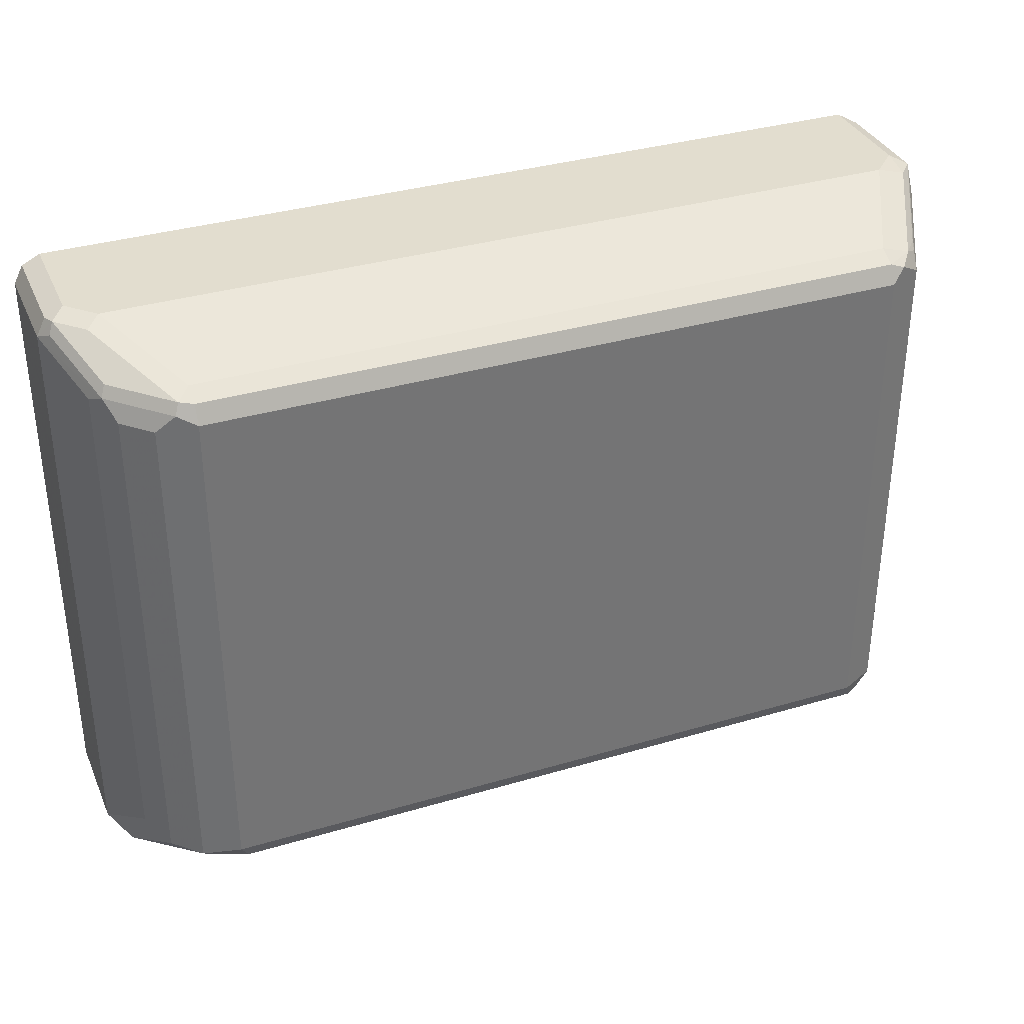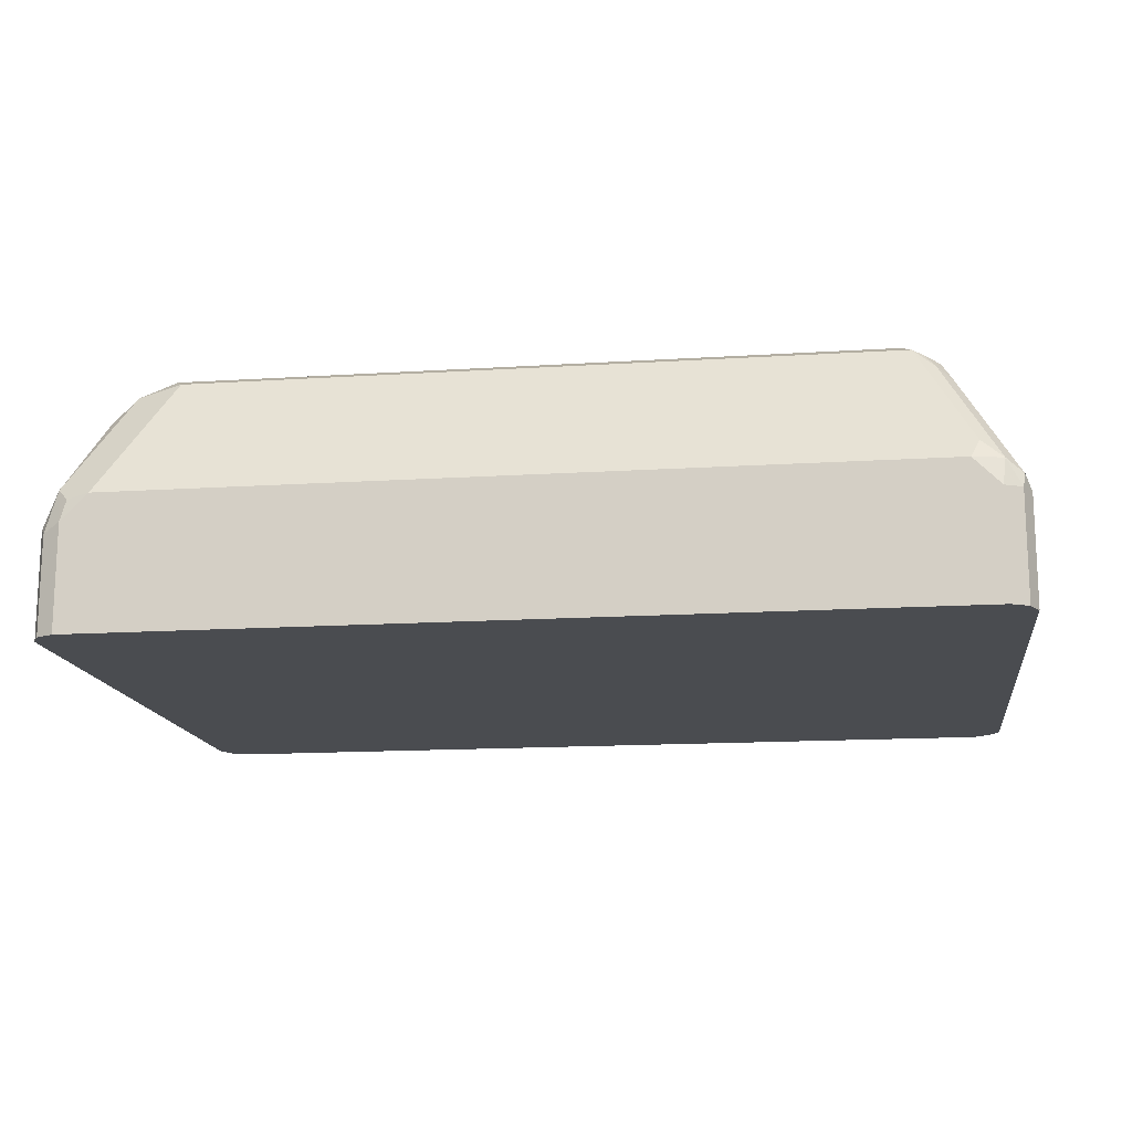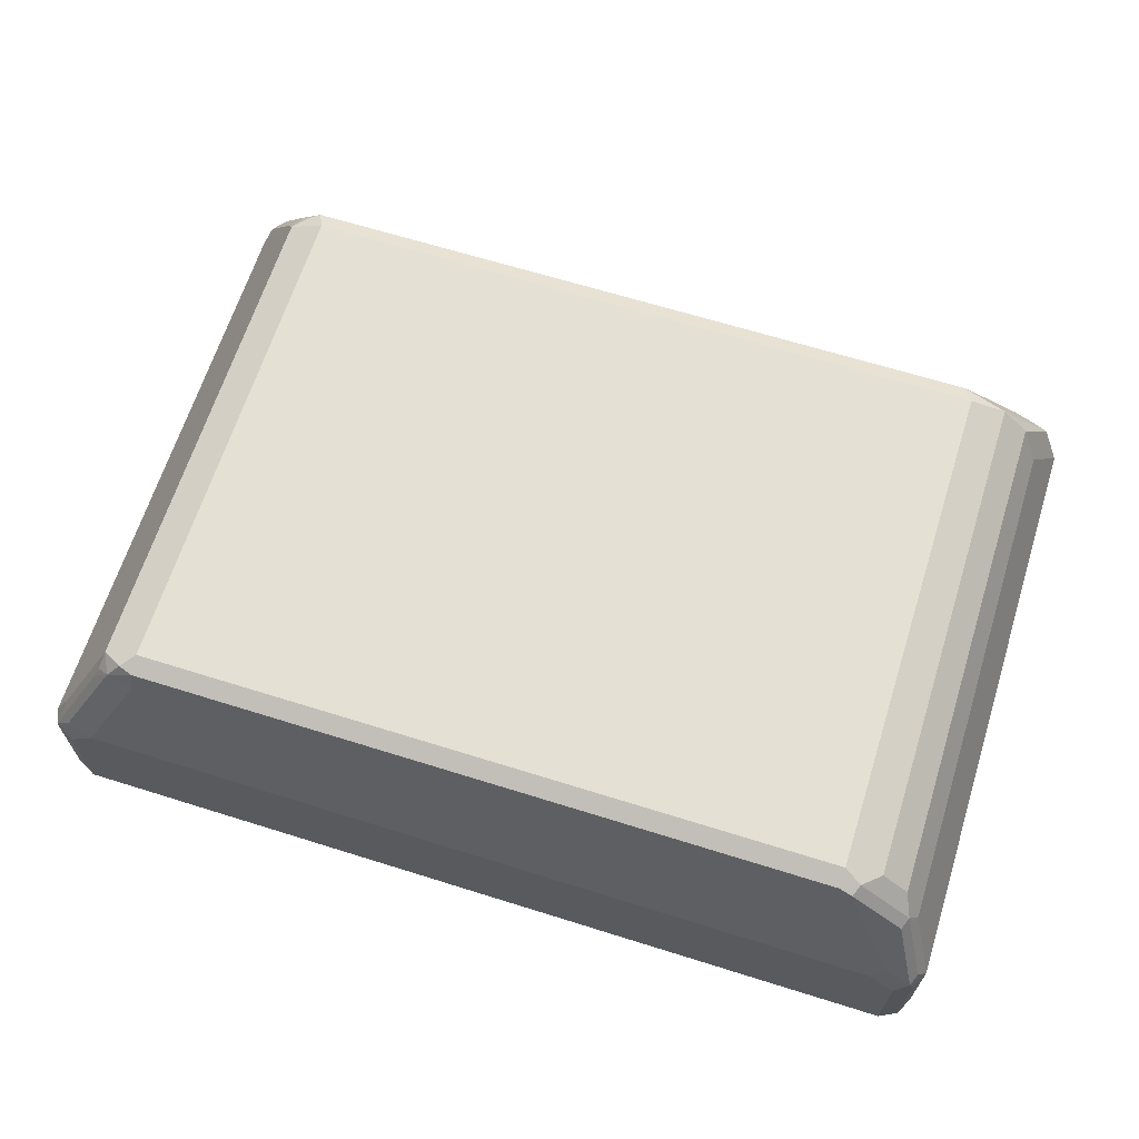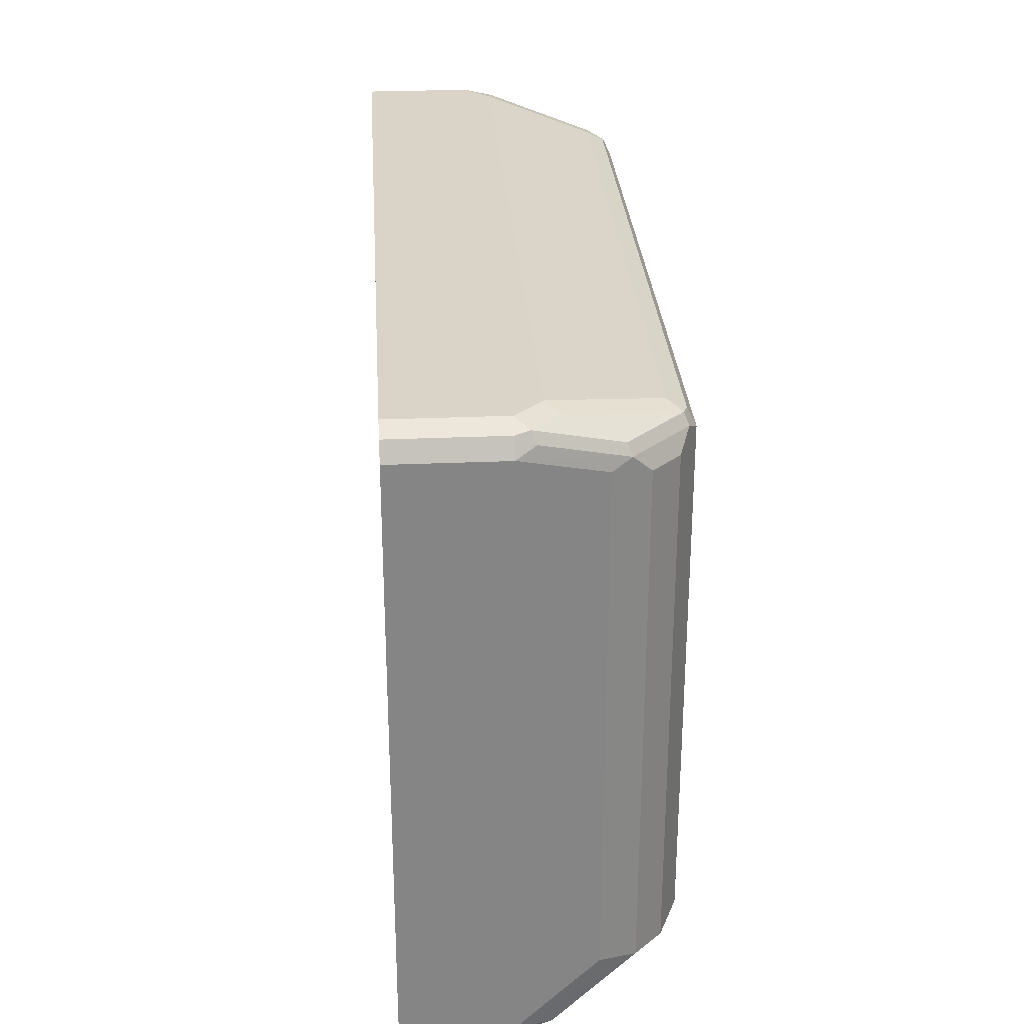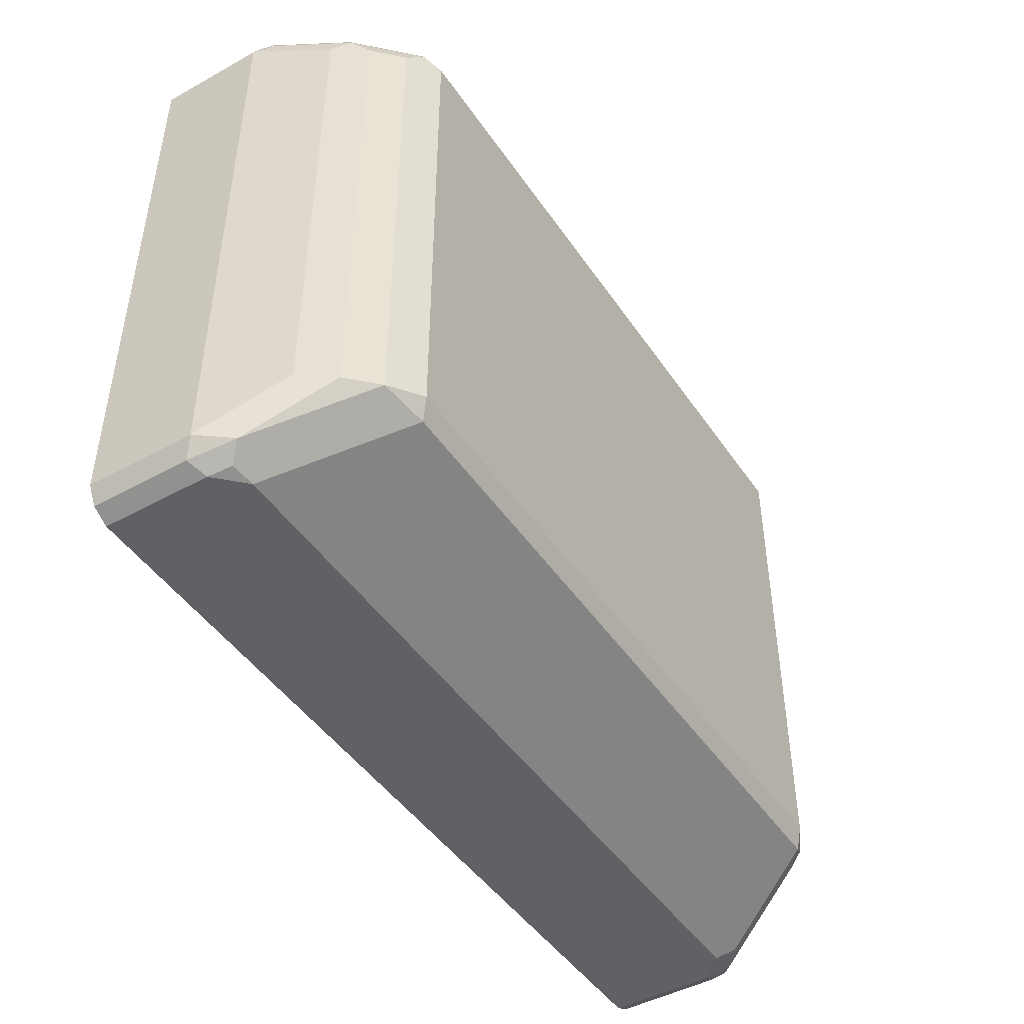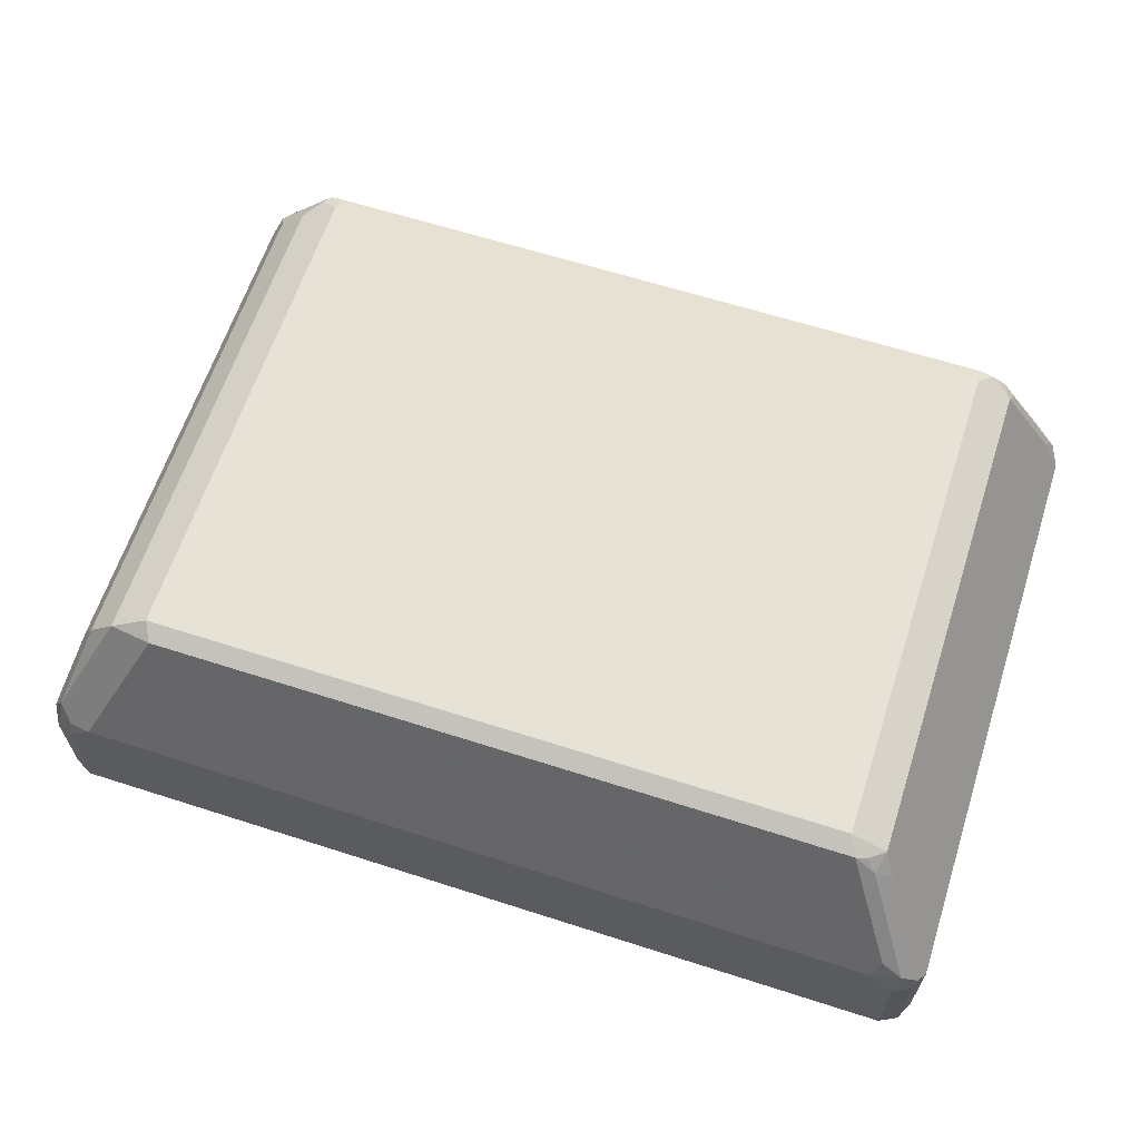
<metadata>
{"format":"obj","ext":"obj","renderer":"f3d","projection":"perspective","resolution":1024,"background":"white","views":[{"elev":34.9,"azim":158.4,"up":"+Z"},{"elev":-14.9,"azim":-172.2,"up":"+Y"},{"elev":65.4,"azim":17.5,"up":"+Y"},{"elev":28.6,"azim":86.3,"up":"+Z"},{"elev":-46.2,"azim":122.2,"up":"+Z"},{"elev":63.2,"azim":-162.0,"up":"+Y"}]}
</metadata>
<code>
v 0.1749 -0.204 0.3497
v 0.1942 -0.2137 0.068
v 0.1749 -0.204 0.07286
v 0.17 -0.2089 0.06315
v 0.1749 -0.2186 0.05829
v 0.204 -0.2769 0.02914
v -0.2088 -0.2089 0.06315
v -0.2331 -0.2769 0.02914
v -0.238 -0.2671 0.03401
v -0.2204 -0.2186 0.06193
v -0.2495 -0.2769 0.03279
v -0.2477 -0.2914 0.02914
v -0.2574 -0.2914 0.03401
v -0.2586 -0.2841 0.03644
v -0.2295 -0.2259 0.06557
v -0.2234 -0.2137 0.07286
v -0.2623 -0.2914 0.04372
v -0.2234 -0.2137 0.1292
v -0.204 -0.204 0.07286
v -0.2149 -0.2113 0.06557
v -0.204 -0.204 0.3497
v -0.2234 -0.2137 0.3497
v -0.2113 -0.2077 0.357
v -0.204 -0.2089 0.3594
v -0.2185 -0.2168 0.3606
v -0.2258 -0.2222 0.357
v -0.2282 -0.2283 0.3594
v -0.2574 -0.2866 0.374
v -0.255 -0.2805 0.3715
v -0.2623 -0.2914 0.3643
v -0.2525 -0.272 0.3643
v -0.2623 -0.2914 0.1292
v -0.2623 -0.3206 0.1292
v -0.2623 -0.3497 0.04372
v -0.2574 -0.3497 0.034
v -0.2477 -0.3497 0.02914
v 0.2185 -0.3497 0.02914
v 0.2185 -0.2914 0.02914
v 0.2282 -0.3497 0.03401
v 0.2282 -0.2963 0.03401
v 0.2331 -0.2914 0.04372
v 0.2234 -0.272 0.03886
v 0.2088 -0.2283 0.068
v 0.2161 -0.2793 0.03158
v 0.2088 -0.2283 0.3448
v 0.1942 -0.2137 0.3448
v 0.1845 -0.2089 0.3546
v 0.2137 -0.238 0.3546
v 0.2113 -0.2404 0.3606
v 0.1821 -0.2113 0.3606
v 0.2113 -0.2696 0.3752
v 0.1749 -0.2186 0.3643
v 0.1749 -0.2089 0.3594
v -0.204 -0.2186 0.3643
v -0.2477 -0.275 0.3752
v -0.2331 -0.2769 0.3788
v -0.2477 -0.2914 0.3788
v -0.2477 -0.3497 0.3788
v 0.2185 -0.2914 0.3788
v 0.2185 -0.3497 0.3788
v 0.2282 -0.3497 0.374
v -0.2564 -0.3497 0.373
v -0.2574 -0.3448 0.374
v -0.2623 -0.3497 0.3643
v 0.2331 -0.3497 0.3352
v 0.2331 -0.3497 0.3643
v 0.2331 -0.2914 0.3643
v 0.2331 -0.2914 0.1292
v 0.2185 -0.2477 0.3497
v 0.2282 -0.2817 0.3691
v 0.2258 -0.2841 0.3752
v 0.2282 -0.2914 0.374
v 0.204 -0.2769 0.3788
v 0.2185 -0.2477 0.07286
v 0.2331 -0.3497 0.04373
f 60 59 58
f 60 61 59
f 60 58 61
f 58 62 61
f 63 62 58
f 63 64 62
f 64 30 34
f 63 58 28
f 28 30 64
f 64 34 35
f 64 35 62
f 58 59 56
f 37 39 35
f 35 39 62
f 63 28 64
f 57 58 56
f 46 2 1
f 55 25 28
f 50 51 49
f 61 62 39
f 50 52 51
f 50 53 52
f 50 47 53
f 47 1 53
f 47 46 1
f 53 1 21
f 24 53 21
f 24 54 53
f 24 25 54
f 55 54 25
f 55 56 54
f 32 22 18
f 55 28 57
f 57 28 58
f 65 61 39
f 69 74 45
f 66 67 61
f 67 72 61
f 48 69 45
f 69 41 74
f 69 68 41
f 41 68 65
f 75 41 65
f 72 59 61
f 75 39 41
f 41 43 74
f 43 45 74
f 34 30 33
f 1 3 21
f 17 32 18
f 50 49 47
f 75 65 39
f 73 56 59
f 52 53 54
f 52 54 56
f 66 65 67
f 67 65 68
f 67 68 69
f 67 69 48
f 67 48 70
f 71 67 70
f 71 72 67
f 71 59 72
f 71 51 59
f 71 49 51
f 71 70 49
f 49 70 48
f 51 73 59
f 52 73 51
f 52 56 73
f 66 61 65
f 47 49 48
f 55 57 56
f 47 45 46
f 16 17 18
f 16 18 19
f 16 19 7
f 20 16 7
f 20 10 16
f 20 7 10
f 16 14 17
f 7 19 3
f 19 21 3
f 18 21 19
f 22 21 18
f 23 21 22
f 23 24 21
f 23 25 24
f 7 3 4
f 15 14 16
f 15 16 10
f 15 10 14
f 47 48 45
f 2 3 1
f 2 4 3
f 2 5 4
f 6 5 2
f 6 4 5
f 6 7 4
f 8 7 6
f 9 10 7
f 9 11 10
f 9 8 11
f 11 8 12
f 11 12 13
f 11 13 14
f 10 11 14
f 23 22 25
f 26 25 22
f 9 7 8
f 27 28 25
f 38 39 37
f 40 39 38
f 40 41 39
f 42 41 40
f 42 43 41
f 42 44 2
f 46 45 2
f 42 38 44
f 42 40 38
f 6 44 38
f 6 2 44
f 6 38 12
f 8 6 12
f 2 45 43
f 27 25 26
f 38 37 12
f 36 12 37
f 42 2 43
f 36 35 12
f 27 26 28
f 36 37 35
f 29 30 28
f 29 31 30
f 29 22 31
f 29 26 22
f 31 22 30
f 32 30 22
f 29 28 26
f 32 34 33
f 17 34 32
f 17 35 34
f 17 13 35
f 17 14 13
f 13 12 35
f 32 33 30

</code>
